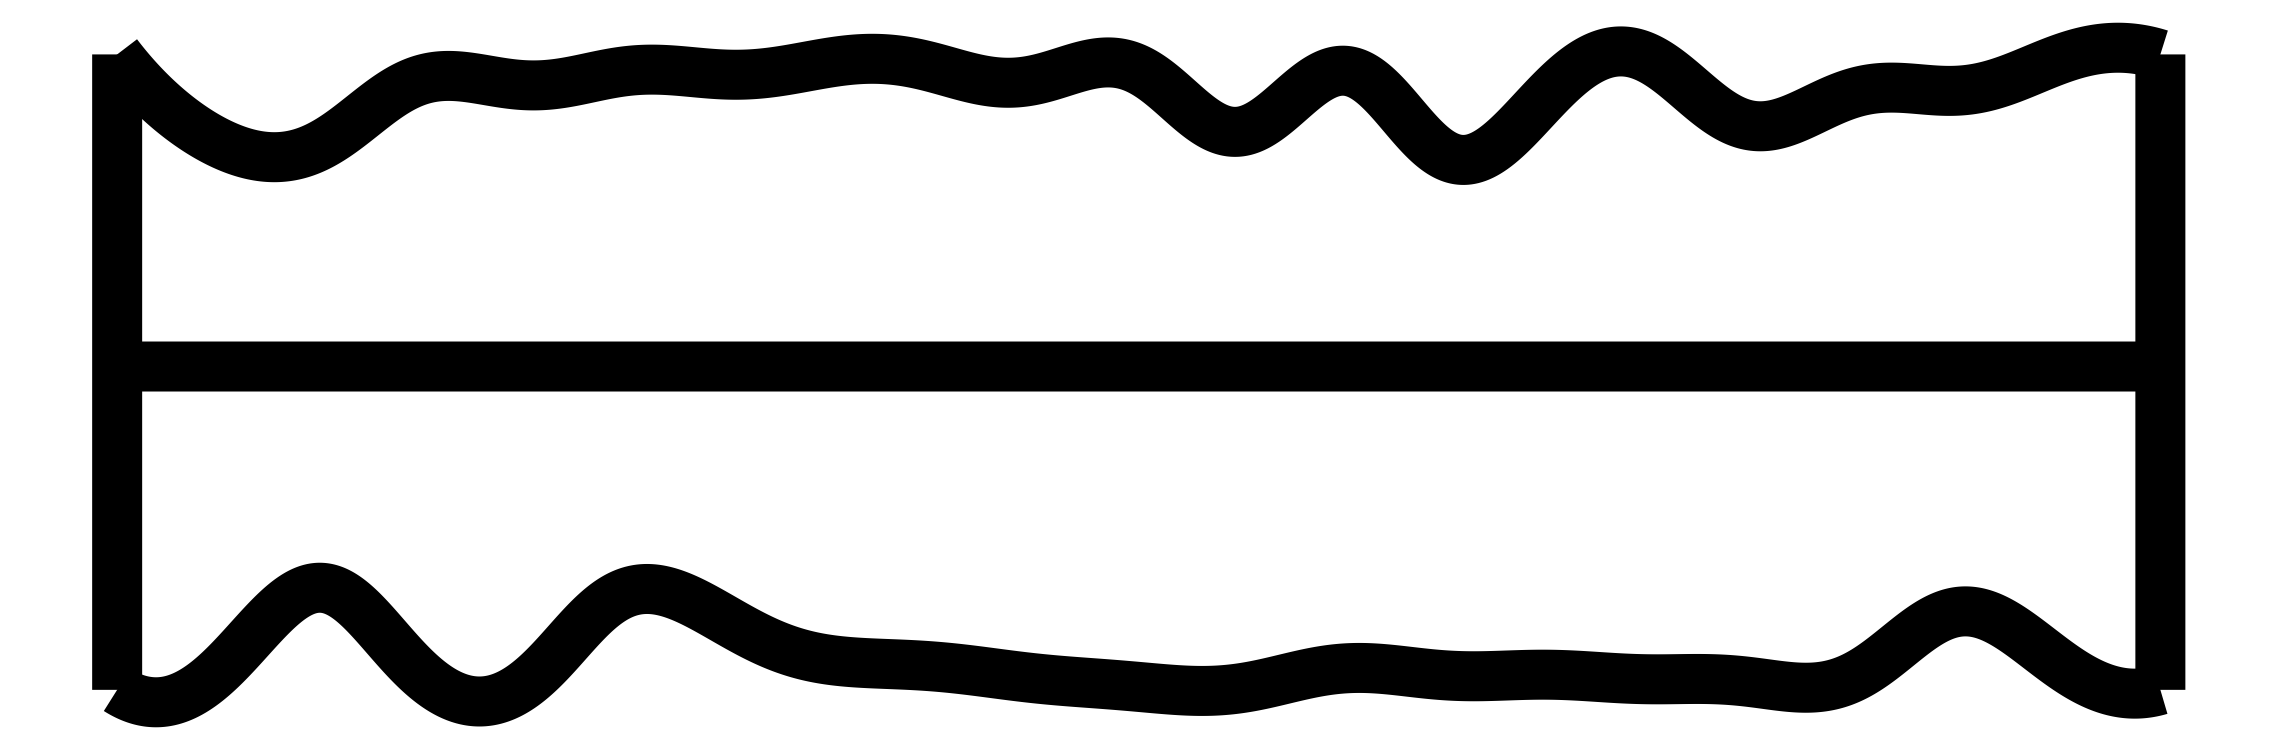
<metadata>
{"format":"dxf","ext":"dxf","renderer":"ezdxf+matplotlib","layout":"modelspace","background":"white","min_lineweight":24,"dpi":150}
</metadata>
<code>
0
SECTION
2
ENTITIES
0
SPLINE
8
0
70
4
71
5
72
16
73
10
74
0
42
1e-09
43
1e-10
44
1e-10
40
0
40
0
40
0
40
0
40
0
40
0
40
0.2
40
0.4
40
0.6
40
0.8
40
1
40
1
40
1
40
1
40
1
40
1
41
1
41
1
41
1
41
1
41
1
41
1
41
1
41
1
41
1
41
1
10
0
20
-0.055
30
0
10
0
20
0.0694
30
0
10
0
20
0.3182
30
0
10
0
20
0.6914
30
0
10
0
20
1.189
30
0
10
0
20
1.811
30
0
10
0
20
2.309
30
0
10
0
20
2.682
30
0
10
0
20
2.931
30
0
10
0
20
3.055
30
0
0
SPLINE
8
0
70
4
71
5
72
16
73
10
74
0
42
1e-09
43
1e-10
44
1e-10
40
0
40
0
40
0
40
0
40
0
40
0
40
0.2
40
0.4
40
0.6
40
0.8
40
1
40
1
40
1
40
1
40
1
40
1
41
1
41
1
41
1
41
1
41
1
41
1
41
1
41
1
41
1
41
1
10
10
20
-0.055
30
0
10
10
20
0.0694
30
0
10
10
20
0.3182
30
0
10
10
20
0.6914
30
0
10
10
20
1.189
30
0
10
10
20
1.811
30
0
10
10
20
2.309
30
0
10
10
20
2.682
30
0
10
10
20
2.931
30
0
10
10
20
3.055
30
0
0
SPLINE
8
0
70
4
71
5
72
16
73
10
74
0
42
1e-09
43
1e-10
44
1e-10
40
0
40
0
40
0
40
0
40
0
40
0
40
0.2
40
0.4
40
0.6
40
0.8
40
1
40
1
40
1
40
1
40
1
40
1
41
1
41
1
41
1
41
1
41
1
41
1
41
1
41
1
41
1
41
1
10
0
20
1.527
30
0
10
0.4
20
1.527
30
0
10
1.2
20
1.527
30
0
10
2.4
20
1.527
30
0
10
4
20
1.527
30
0
10
6
20
1.527
30
0
10
7.6
20
1.528
30
0
10
8.8
20
1.528
30
0
10
9.6
20
1.528
30
0
10
10
20
1.527
30
0
0
SPLINE
8
0
70
4
71
5
72
111
73
105
74
0
42
1e-09
43
1e-10
44
1e-10
40
0
40
0
40
0
40
0
40
0
40
0
40
0.01
40
0.02
40
0.03
40
0.04
40
0.05
40
0.06
40
0.07
40
0.08
40
0.09
40
0.1
40
0.11
40
0.12
40
0.13
40
0.14
40
0.15
40
0.16
40
0.17
40
0.18
40
0.19
40
0.2
40
0.21
40
0.22
40
0.23
40
0.24
40
0.25
40
0.26
40
0.27
40
0.28
40
0.29
40
0.3
40
0.31
40
0.32
40
0.33
40
0.34
40
0.35
40
0.36
40
0.37
40
0.38
40
0.39
40
0.4
40
0.41
40
0.42
40
0.43
40
0.44
40
0.45
40
0.46
40
0.47
40
0.48
40
0.49
40
0.5
40
0.51
40
0.52
40
0.53
40
0.54
40
0.55
40
0.56
40
0.57
40
0.58
40
0.59
40
0.6
40
0.61
40
0.62
40
0.63
40
0.64
40
0.65
40
0.66
40
0.67
40
0.68
40
0.69
40
0.7
40
0.71
40
0.72
40
0.73
40
0.74
40
0.75
40
0.76
40
0.77
40
0.78
40
0.79
40
0.8
40
0.81
40
0.82
40
0.83
40
0.84
40
0.85
40
0.86
40
0.87
40
0.88
40
0.89
40
0.9
40
0.91
40
0.92
40
0.93
40
0.94
40
0.95
40
0.96
40
0.97
40
0.98
40
0.99
40
1
40
1
40
1
40
1
40
1
40
1
41
1
41
1
41
1
41
1
41
1
41
1
41
1
41
1
41
1
41
1
41
1
41
1
41
1
41
1
41
1
41
1
41
1
41
1
41
1
41
1
41
1
41
1
41
1
41
1
41
1
41
1
41
1
41
1
41
1
41
1
41
1
41
1
41
1
41
1
41
1
41
1
41
1
41
1
41
1
41
1
41
1
41
1
41
1
41
1
41
1
41
1
41
1
41
1
41
1
41
1
41
1
41
1
41
1
41
1
41
1
41
1
41
1
41
1
41
1
41
1
41
1
41
1
41
1
41
1
41
1
41
1
41
1
41
1
41
1
41
1
41
1
41
1
41
1
41
1
41
1
41
1
41
1
41
1
41
1
41
1
41
1
41
1
41
1
41
1
41
1
41
1
41
1
41
1
41
1
41
1
41
1
41
1
41
1
41
1
41
1
41
1
41
1
41
1
41
1
41
1
41
1
41
1
41
1
41
1
41
1
10
0
20
-0.055
30
0
10
0.02118
20
-0.06841
30
0
10
0.06339
20
-0.09151
30
0
10
0.1263
20
-0.1151
30
0
10
0.2092
20
-0.1242
30
0
10
0.3113
20
-0.09955
30
0
10
0.4118
20
-0.04154
30
0
10
0.5106
20
0.04418
30
0
10
0.6076
20
0.1482
30
0
10
0.7025
20
0.2564
30
0
10
0.7952
20
0.3532
30
0
10
0.8856
20
0.4234
30
0
10
0.974
20
0.455
30
0
10
1.061
20
0.4416
30
0
10
1.148
20
0.3857
30
0
10
1.236
20
0.2968
30
0
10
1.327
20
0.1894
30
0
10
1.423
20
0.07994
30
0
10
1.522
20
-0.01563
30
0
10
1.626
20
-0.08434
30
0
10
1.731
20
-0.1184
30
0
10
1.836
20
-0.1144
30
0
10
1.938
20
-0.07381
30
0
10
2.036
20
-0.001829
30
0
10
2.129
20
0.09205
30
0
10
2.218
20
0.1951
30
0
10
2.306
20
0.2936
30
0
10
2.394
20
0.3743
30
0
10
2.486
20
0.4272
30
0
10
2.581
20
0.4465
30
0
10
2.681
20
0.4336
30
0
10
2.784
20
0.3949
30
0
10
2.888
20
0.3399
30
0
10
2.991
20
0.2789
30
0
10
3.093
20
0.221
30
0
10
3.194
20
0.1717
30
0
10
3.293
20
0.1334
30
0
10
3.392
20
0.1065
30
0
10
3.492
20
0.08935
30
0
10
3.593
20
0.07953
30
0
10
3.695
20
0.07421
30
0
10
3.798
20
0.0706
30
0
10
3.902
20
0.06627
30
0
10
4.006
20
0.05945
30
0
10
4.109
20
0.04945
30
0
10
4.212
20
0.03686
30
0
10
4.314
20
0.02307
30
0
10
4.416
20
0.009721
30
0
10
4.518
20
-0.001831
30
0
10
4.62
20
-0.01108
30
0
10
4.723
20
-0.01875
30
0
10
4.826
20
-0.02606
30
0
10
4.929
20
-0.03413
30
0
10
5.032
20
-0.04341
30
0
10
5.135
20
-0.05292
30
0
10
5.238
20
-0.06009
30
0
10
5.341
20
-0.06192
30
0
10
5.444
20
-0.05592
30
0
10
5.546
20
-0.04099
30
0
10
5.648
20
-0.01869
30
0
10
5.75
20
0.006861
30
0
10
5.852
20
0.03053
30
0
10
5.954
20
0.0475
30
0
10
6.056
20
0.05449
30
0
10
6.159
20
0.05142
30
0
10
6.262
20
0.04127
30
0
10
6.365
20
0.0284
30
0
10
6.468
20
0.01729
30
0
10
6.57
20
0.01127
30
0
10
6.673
20
0.01086
30
0
10
6.776
20
0.01418
30
0
10
6.879
20
0.01828
30
0
10
6.982
20
0.02021
30
0
10
7.085
20
0.01807
30
0
10
7.188
20
0.01233
30
0
10
7.291
20
0.005095
30
0
10
7.393
20
-0.001041
30
0
10
7.496
20
-0.004025
30
0
10
7.598
20
-0.003384
30
0
10
7.7
20
-0.001333
30
0
10
7.803
20
-0.001319
30
0
10
7.906
20
-0.006426
30
0
10
8.01
20
-0.01789
30
0
10
8.114
20
-0.03345
30
0
10
8.218
20
-0.0461
30
0
10
8.322
20
-0.047
30
0
10
8.424
20
-0.02812
30
0
10
8.523
20
0.01518
30
0
10
8.621
20
0.08111
30
0
10
8.717
20
0.16
30
0
10
8.812
20
0.238
30
0
10
8.907
20
0.3002
30
0
10
9.001
20
0.3341
30
0
10
9.097
20
0.3326
30
0
10
9.195
20
0.2971
30
0
10
9.293
20
0.2354
30
0
10
9.392
20
0.1589
30
0
10
9.493
20
0.08024
30
0
10
9.594
20
0.01084
30
0
10
9.695
20
-0.04152
30
0
10
9.796
20
-0.07226
30
0
10
9.878
20
-0.0777
30
0
10
9.939
20
-0.07067
30
0
10
9.98
20
-0.06105
30
0
10
10
20
-0.055
30
0
0
SPLINE
8
0
70
4
71
5
72
111
73
105
74
0
42
1e-09
43
1e-10
44
1e-10
40
0
40
0
40
0
40
0
40
0
40
0
40
0.01
40
0.02
40
0.03
40
0.04
40
0.05
40
0.06
40
0.07
40
0.08
40
0.09
40
0.1
40
0.11
40
0.12
40
0.13
40
0.14
40
0.15
40
0.16
40
0.17
40
0.18
40
0.19
40
0.2
40
0.21
40
0.22
40
0.23
40
0.24
40
0.25
40
0.26
40
0.27
40
0.28
40
0.29
40
0.3
40
0.31
40
0.32
40
0.33
40
0.34
40
0.35
40
0.36
40
0.37
40
0.38
40
0.39
40
0.4
40
0.41
40
0.42
40
0.43
40
0.44
40
0.45
40
0.46
40
0.47
40
0.48
40
0.49
40
0.5
40
0.51
40
0.52
40
0.53
40
0.54
40
0.55
40
0.56
40
0.57
40
0.58
40
0.59
40
0.6
40
0.61
40
0.62
40
0.63
40
0.64
40
0.65
40
0.66
40
0.67
40
0.68
40
0.69
40
0.7
40
0.71
40
0.72
40
0.73
40
0.74
40
0.75
40
0.76
40
0.77
40
0.78
40
0.79
40
0.8
40
0.81
40
0.82
40
0.83
40
0.84
40
0.85
40
0.86
40
0.87
40
0.88
40
0.89
40
0.9
40
0.91
40
0.92
40
0.93
40
0.94
40
0.95
40
0.96
40
0.97
40
0.98
40
0.99
40
1
40
1
40
1
40
1
40
1
40
1
41
1
41
1
41
1
41
1
41
1
41
1
41
1
41
1
41
1
41
1
41
1
41
1
41
1
41
1
41
1
41
1
41
1
41
1
41
1
41
1
41
1
41
1
41
1
41
1
41
1
41
1
41
1
41
1
41
1
41
1
41
1
41
1
41
1
41
1
41
1
41
1
41
1
41
1
41
1
41
1
41
1
41
1
41
1
41
1
41
1
41
1
41
1
41
1
41
1
41
1
41
1
41
1
41
1
41
1
41
1
41
1
41
1
41
1
41
1
41
1
41
1
41
1
41
1
41
1
41
1
41
1
41
1
41
1
41
1
41
1
41
1
41
1
41
1
41
1
41
1
41
1
41
1
41
1
41
1
41
1
41
1
41
1
41
1
41
1
41
1
41
1
41
1
41
1
41
1
41
1
41
1
41
1
41
1
41
1
41
1
41
1
41
1
41
1
41
1
41
1
41
1
41
1
41
1
41
1
41
1
10
0
20
3.055
30
0
10
0.01589
20
3.034
30
0
10
0.04816
20
2.993
30
0
10
0.09798
20
2.935
30
0
10
0.1673
20
2.861
30
0
10
0.2586
20
2.778
30
0
10
0.3544
20
2.705
30
0
10
0.4541
20
2.642
30
0
10
0.557
20
2.592
30
0
10
0.6618
20
2.559
30
0
10
0.767
20
2.546
30
0
10
0.871
20
2.557
30
0
10
0.9726
20
2.593
30
0
10
1.071
20
2.652
30
0
10
1.167
20
2.726
30
0
10
1.262
20
2.804
30
0
10
1.356
20
2.873
30
0
10
1.452
20
2.924
30
0
10
1.551
20
2.951
30
0
10
1.652
20
2.953
30
0
10
1.756
20
2.939
30
0
10
1.861
20
2.919
30
0
10
1.966
20
2.903
30
0
10
2.071
20
2.901
30
0
10
2.174
20
2.912
30
0
10
2.277
20
2.933
30
0
10
2.379
20
2.956
30
0
10
2.481
20
2.974
30
0
10
2.584
20
2.983
30
0
10
2.687
20
2.98
30
0
10
2.79
20
2.971
30
0
10
2.894
20
2.96
30
0
10
2.998
20
2.954
30
0
10
3.101
20
2.955
30
0
10
3.204
20
2.966
30
0
10
3.307
20
2.982
30
0
10
3.409
20
3.002
30
0
10
3.513
20
3.02
30
0
10
3.616
20
3.033
30
0
10
3.719
20
3.036
30
0
10
3.823
20
3.028
30
0
10
3.926
20
3.009
30
0
10
4.029
20
2.982
30
0
10
4.131
20
2.952
30
0
10
4.234
20
2.926
30
0
10
4.337
20
2.912
30
0
10
4.44
20
2.917
30
0
10
4.544
20
2.941
30
0
10
4.649
20
2.976
30
0
10
4.753
20
3.009
30
0
10
4.857
20
3.023
30
0
10
4.958
20
3.007
30
0
10
5.058
20
2.953
30
0
10
5.156
20
2.872
30
0
10
5.252
20
2.781
30
0
10
5.348
20
2.705
30
0
10
5.444
20
2.665
30
0
10
5.54
20
2.676
30
0
10
5.638
20
2.735
30
0
10
5.735
20
2.823
30
0
10
5.833
20
2.912
30
0
10
5.93
20
2.974
30
0
10
6.025
20
2.987
30
0
10
6.119
20
2.944
30
0
10
6.212
20
2.855
30
0
10
6.304
20
2.743
30
0
10
6.395
20
2.635
30
0
10
6.487
20
2.556
30
0
10
6.581
20
2.526
30
0
10
6.675
20
2.548
30
0
10
6.772
20
2.616
30
0
10
6.871
20
2.715
30
0
10
6.971
20
2.827
30
0
10
7.073
20
2.932
30
0
10
7.175
20
3.015
30
0
10
7.277
20
3.066
30
0
10
7.378
20
3.079
30
0
10
7.477
20
3.052
30
0
10
7.574
20
2.993
30
0
10
7.67
20
2.913
30
0
10
7.765
20
2.828
30
0
10
7.86
20
2.755
30
0
10
7.956
20
2.708
30
0
10
8.053
20
2.695
30
0
10
8.152
20
2.716
30
0
10
8.253
20
2.76
30
0
10
8.356
20
2.812
30
0
10
8.459
20
2.858
30
0
10
8.563
20
2.887
30
0
10
8.667
20
2.896
30
0
10
8.771
20
2.89
30
0
10
8.874
20
2.879
30
0
10
8.977
20
2.873
30
0
10
9.079
20
2.881
30
0
10
9.18
20
2.904
30
0
10
9.281
20
2.939
30
0
10
9.382
20
2.982
30
0
10
9.484
20
3.025
30
0
10
9.586
20
3.06
30
0
10
9.688
20
3.083
30
0
10
9.791
20
3.092
30
0
10
9.874
20
3.085
30
0
10
9.937
20
3.073
30
0
10
9.979
20
3.062
30
0
10
10
20
3.055
30
0
0
ENDSEC
0
EOF

</code>
